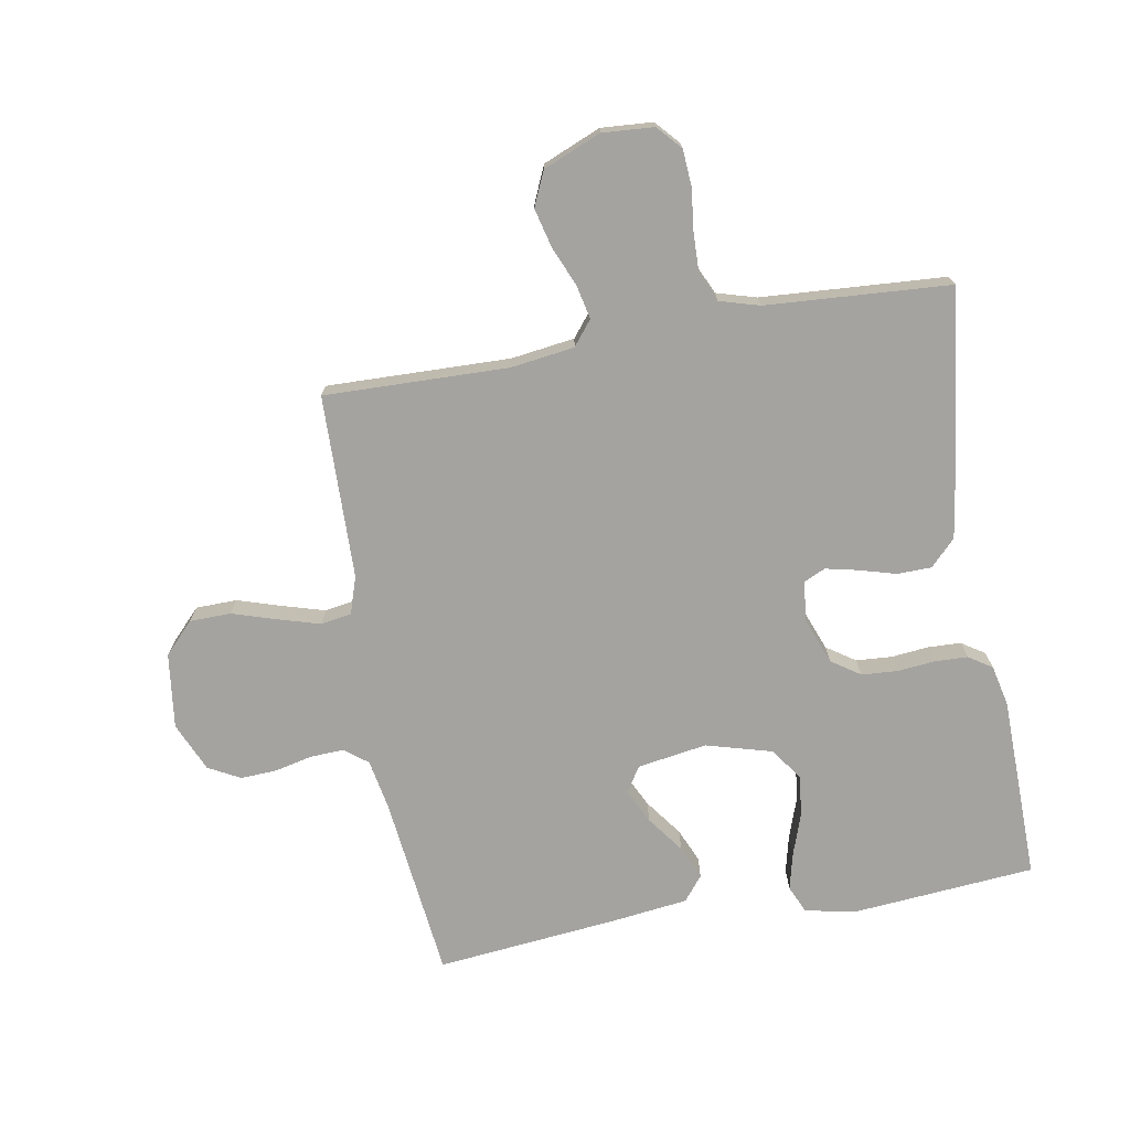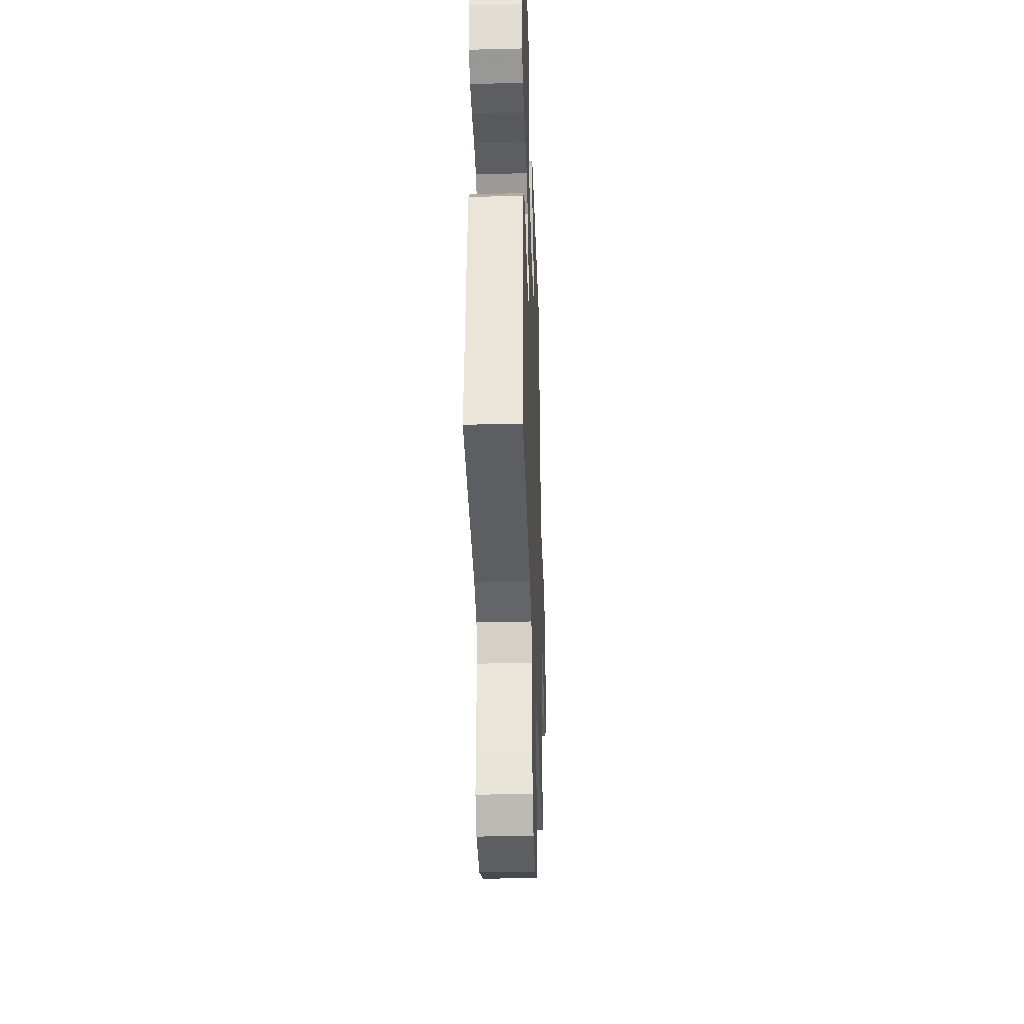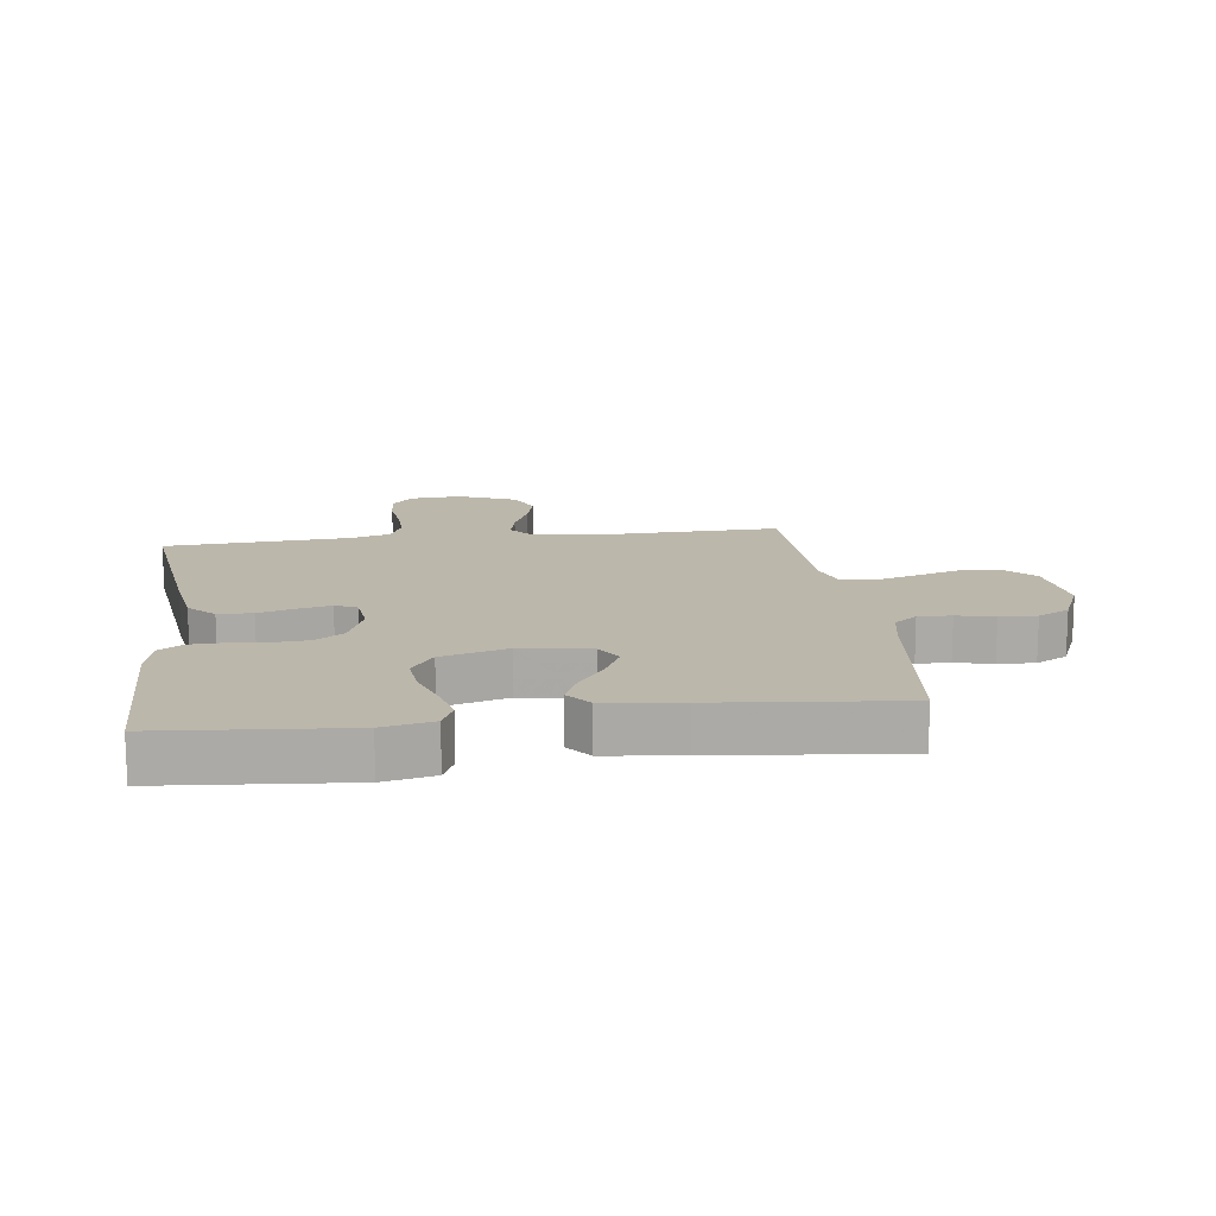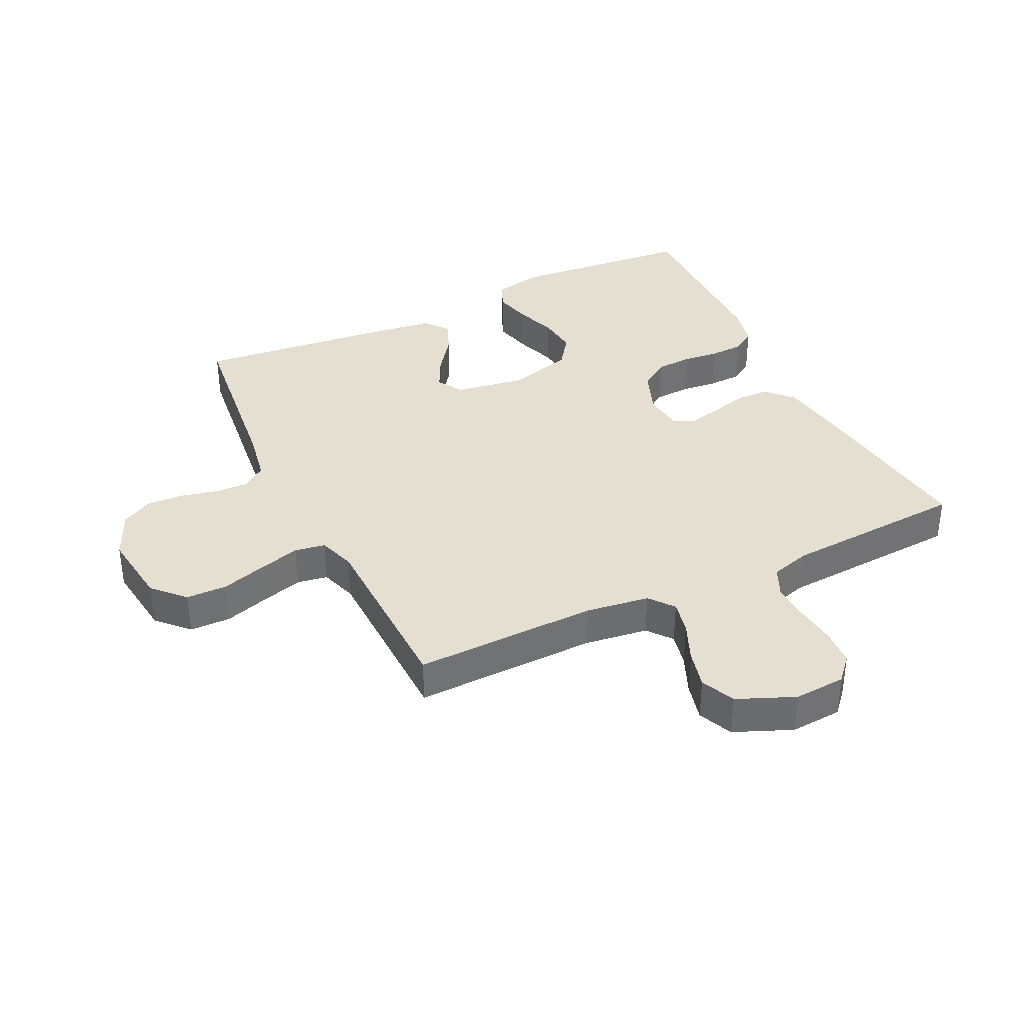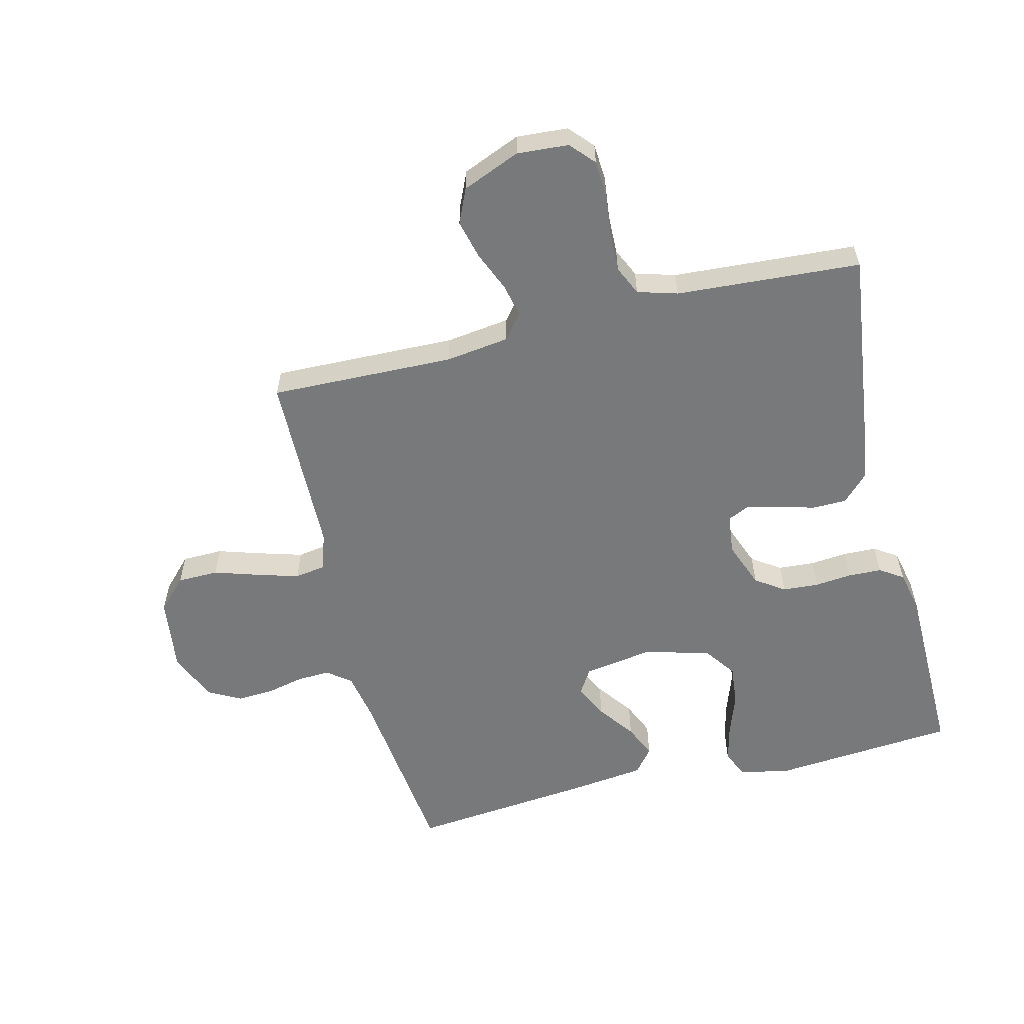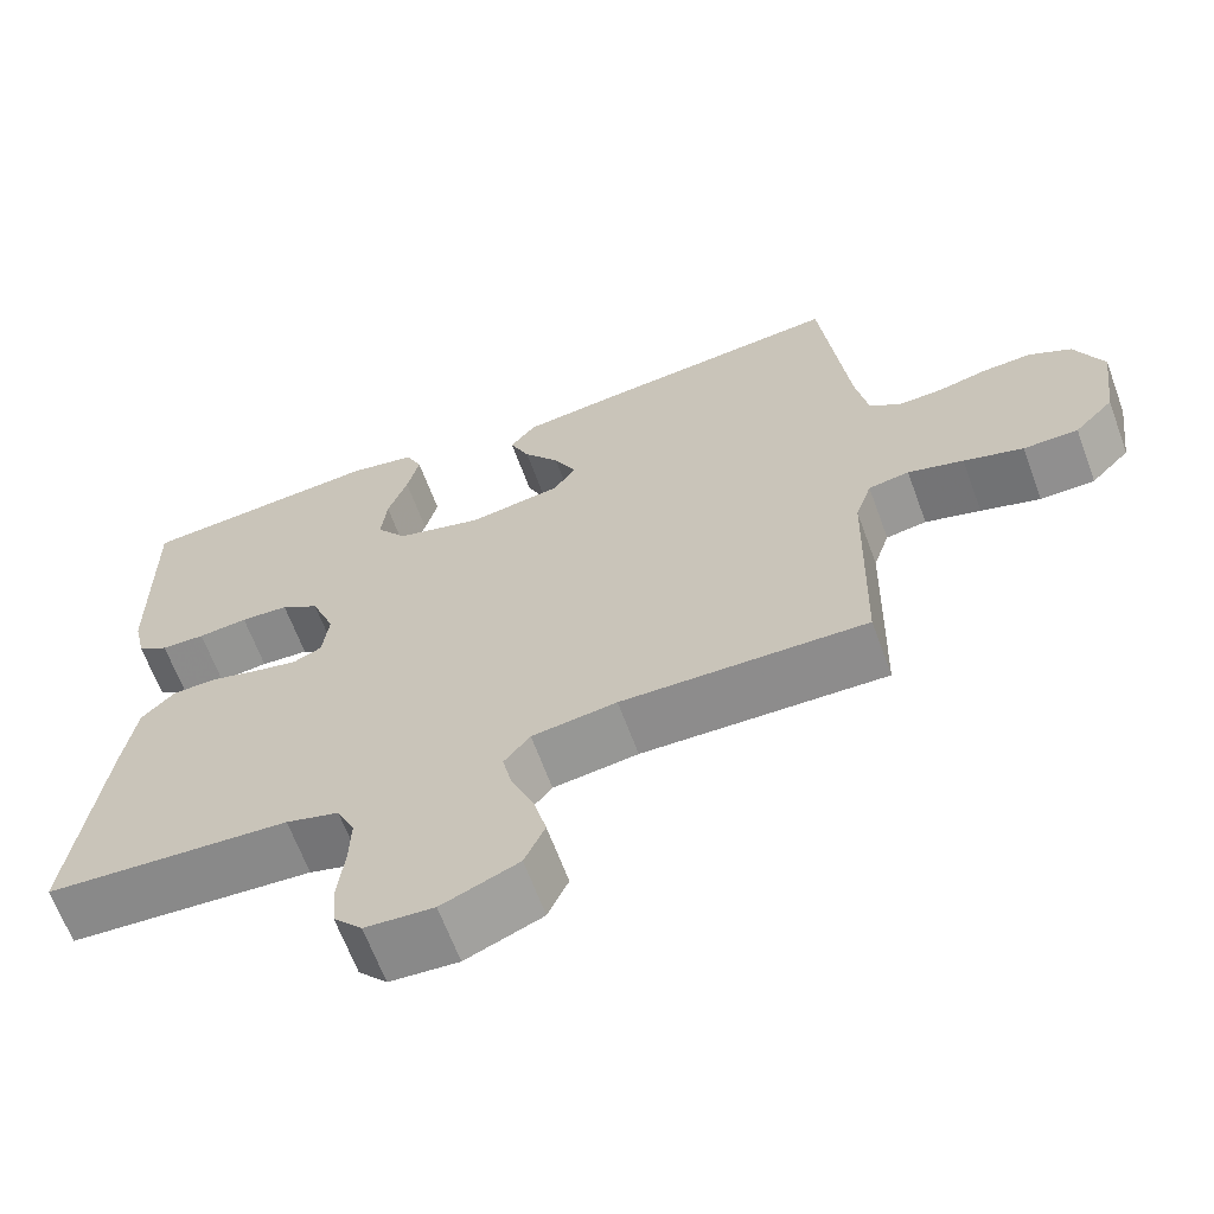
<metadata>
{"format":"obj","ext":"obj","renderer":"f3d","projection":"perspective","resolution":1024,"background":"white","views":[{"elev":-73.0,"azim":-169.9,"up":"+Y"},{"elev":-35.2,"azim":-88.1,"up":"+Z"},{"elev":14.5,"azim":-7.4,"up":"+Y"},{"elev":36.6,"azim":154.4,"up":"+Y"},{"elev":-57.7,"azim":-166.1,"up":"+Y"},{"elev":-65.0,"azim":20.2,"up":"+Z"}]}
</metadata>
<code>
v 0.5 0.07 -0.5
v 0.2 0.07 -0.492
v 0.096 0.07 -0.506
v 0.064 0.07 -0.546
v 0.076 0.07 -0.601
v 0.103 0.07 -0.665
v 0.119 0.07 -0.729
v 0.094 0.07 -0.785
v 0 0.07 -0.824
v -0.084 0.07 -0.818
v -0.119 0.07 -0.779
v -0.123 0.07 -0.719
v -0.115 0.07 -0.651
v -0.113 0.07 -0.587
v -0.135 0.07 -0.539
v -0.2 0.07 -0.52
v -0.5 0.07 -0.5
v -0.462 0.07 -0.2
v -0.446 0.07 -0.095
v -0.405 0.07 -0.053
v -0.349 0.07 -0.052
v -0.289 0.07 -0.069
v -0.236 0.07 -0.081
v -0.201 0.07 -0.065
v -0.193 0.07 0
v -0.222 0.07 0.076
v -0.269 0.07 0.108
v -0.328 0.07 0.112
v -0.389 0.07 0.106
v -0.443 0.07 0.108
v -0.481 0.07 0.133
v -0.496 0.07 0.2
v -0.5 0.07 0.5
v -0.2 0.07 0.525
v -0.118 0.07 0.508
v -0.098 0.07 0.463
v -0.113 0.07 0.402
v -0.137 0.07 0.333
v -0.144 0.07 0.267
v -0.107 0.07 0.215
v 0 0.07 0.185
v 0.114 0.07 0.203
v 0.14 0.07 0.245
v 0.113 0.07 0.3
v 0.069 0.07 0.36
v 0.045 0.07 0.415
v 0.077 0.07 0.455
v 0.2 0.07 0.47
v 0.5 0.07 0.5
v 0.534 0.07 0.2
v 0.549 0.07 0.118
v 0.587 0.07 0.089
v 0.641 0.07 0.091
v 0.702 0.07 0.105
v 0.762 0.07 0.108
v 0.814 0.07 0.08
v 0.849 0.07 0
v 0.833 0.07 -0.123
v 0.785 0.07 -0.173
v 0.718 0.07 -0.174
v 0.645 0.07 -0.151
v 0.577 0.07 -0.131
v 0.527 0.07 -0.139
v 0.507 0.07 -0.2
v 0.5 0 -0.5
v 0.2 0 -0.492
v 0.096 0 -0.506
v 0.064 0 -0.546
v 0.076 0 -0.601
v 0.103 0 -0.665
v 0.119 0 -0.729
v 0.094 0 -0.785
v 0 0 -0.824
v -0.084 0 -0.818
v -0.119 0 -0.779
v -0.123 0 -0.719
v -0.115 0 -0.651
v -0.113 0 -0.587
v -0.135 0 -0.539
v -0.2 0 -0.52
v -0.5 0 -0.5
v -0.462 0 -0.2
v -0.446 0 -0.095
v -0.405 0 -0.053
v -0.349 0 -0.052
v -0.289 0 -0.069
v -0.236 0 -0.081
v -0.201 0 -0.065
v -0.193 0 0
v -0.222 0 0.076
v -0.269 0 0.108
v -0.328 0 0.112
v -0.389 0 0.106
v -0.443 0 0.108
v -0.481 0 0.133
v -0.496 0 0.2
v -0.5 0 0.5
v -0.2 0 0.525
v -0.118 0 0.508
v -0.098 0 0.463
v -0.113 0 0.402
v -0.137 0 0.333
v -0.144 0 0.267
v -0.107 0 0.215
v 0 0 0.185
v 0.114 0 0.203
v 0.14 0 0.245
v 0.113 0 0.3
v 0.069 0 0.36
v 0.045 0 0.415
v 0.077 0 0.455
v 0.2 0 0.47
v 0.5 0 0.5
v 0.534 0 0.2
v 0.549 0 0.118
v 0.587 0 0.089
v 0.641 0 0.091
v 0.702 0 0.105
v 0.762 0 0.108
v 0.814 0 0.08
v 0.849 0 0
v 0.833 0 -0.123
v 0.785 0 -0.173
v 0.718 0 -0.174
v 0.645 0 -0.151
v 0.577 0 -0.131
v 0.527 0 -0.139
v 0.507 0 -0.2
f 58 59 60 61
f 58 61 62
f 57 58 62
f 56 57 62 63
f 53 54 55 56
f 52 53 56 63
f 47 48 49 50
f 47 50 51
f 44 45 46 47
f 43 44 47 51
f 42 43 51 52
f 35 36 37 38
f 33 34 35 38
f 33 38 39
f 32 33 39 40
f 28 29 30 31
f 27 28 31 32
f 19 20 21 22
f 19 22 23
f 16 17 18 19
f 15 16 19 23
f 14 15 23 24
f 10 11 12 13
f 10 13 14
f 9 10 14
f 5 6 7 8
f 4 5 8 9
f 64 1 2
f 64 2 3
f 63 64 3
f 41 42 52 63
f 41 63 3
f 27 32 40 41
f 26 27 41
f 25 26 41 3
f 24 25 3 4
f 4 9 14 24
f 125 124 123 122
f 126 125 122
f 126 122 121
f 127 126 121 120
f 120 119 118 117
f 127 120 117 116
f 114 113 112 111
f 115 114 111
f 111 110 109 108
f 115 111 108 107
f 116 115 107 106
f 102 101 100 99
f 102 99 98 97
f 103 102 97
f 104 103 97 96
f 95 94 93 92
f 96 95 92 91
f 86 85 84 83
f 87 86 83
f 83 82 81 80
f 87 83 80 79
f 88 87 79 78
f 77 76 75 74
f 78 77 74
f 78 74 73
f 72 71 70 69
f 73 72 69 68
f 66 65 128
f 67 66 128
f 67 128 127
f 127 116 106 105
f 67 127 105
f 105 104 96 91
f 105 91 90
f 67 105 90 89
f 68 67 89 88
f 88 78 73 68
f 1 65 66 2
f 2 66 67 3
f 3 67 68 4
f 4 68 69 5
f 5 69 70 6
f 6 70 71 7
f 7 71 72 8
f 8 72 73 9
f 9 73 74 10
f 10 74 75 11
f 11 75 76 12
f 12 76 77 13
f 13 77 78 14
f 14 78 79 15
f 15 79 80 16
f 16 80 81 17
f 17 81 82 18
f 18 82 83 19
f 19 83 84 20
f 20 84 85 21
f 21 85 86 22
f 22 86 87 23
f 23 87 88 24
f 24 88 89 25
f 25 89 90 26
f 26 90 91 27
f 27 91 92 28
f 28 92 93 29
f 29 93 94 30
f 30 94 95 31
f 31 95 96 32
f 32 96 97 33
f 33 97 98 34
f 34 98 99 35
f 35 99 100 36
f 36 100 101 37
f 37 101 102 38
f 38 102 103 39
f 39 103 104 40
f 40 104 105 41
f 41 105 106 42
f 42 106 107 43
f 43 107 108 44
f 44 108 109 45
f 45 109 110 46
f 46 110 111 47
f 47 111 112 48
f 48 112 113 49
f 49 113 114 50
f 50 114 115 51
f 51 115 116 52
f 52 116 117 53
f 53 117 118 54
f 54 118 119 55
f 55 119 120 56
f 56 120 121 57
f 57 121 122 58
f 58 122 123 59
f 59 123 124 60
f 60 124 125 61
f 61 125 126 62
f 62 126 127 63
f 63 127 128 64
f 64 128 65 1

</code>
